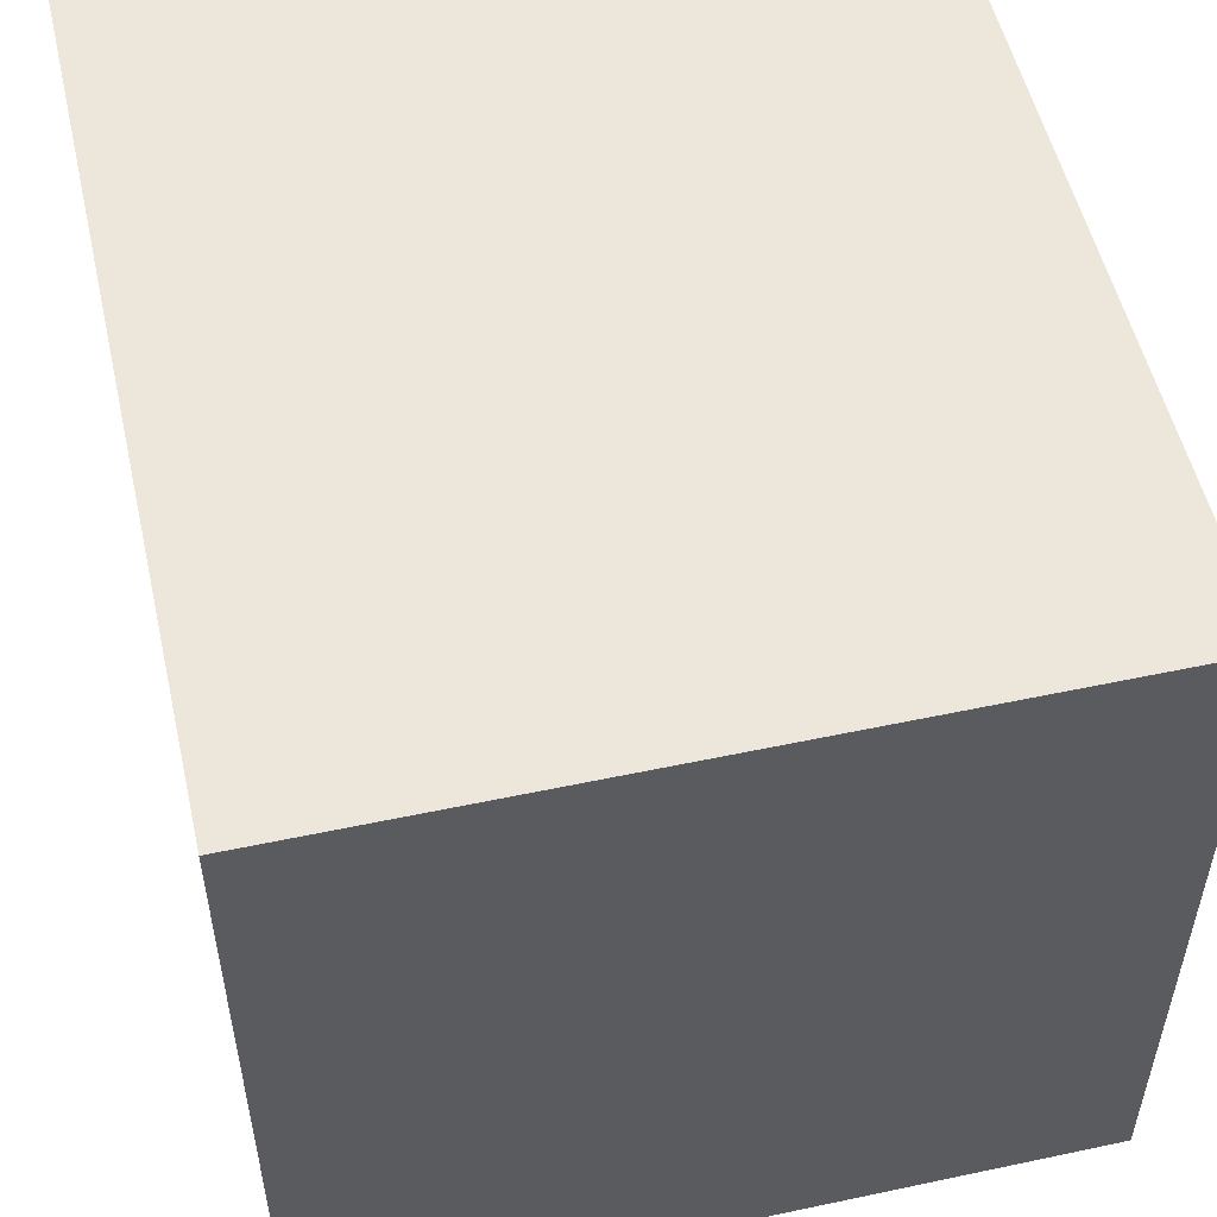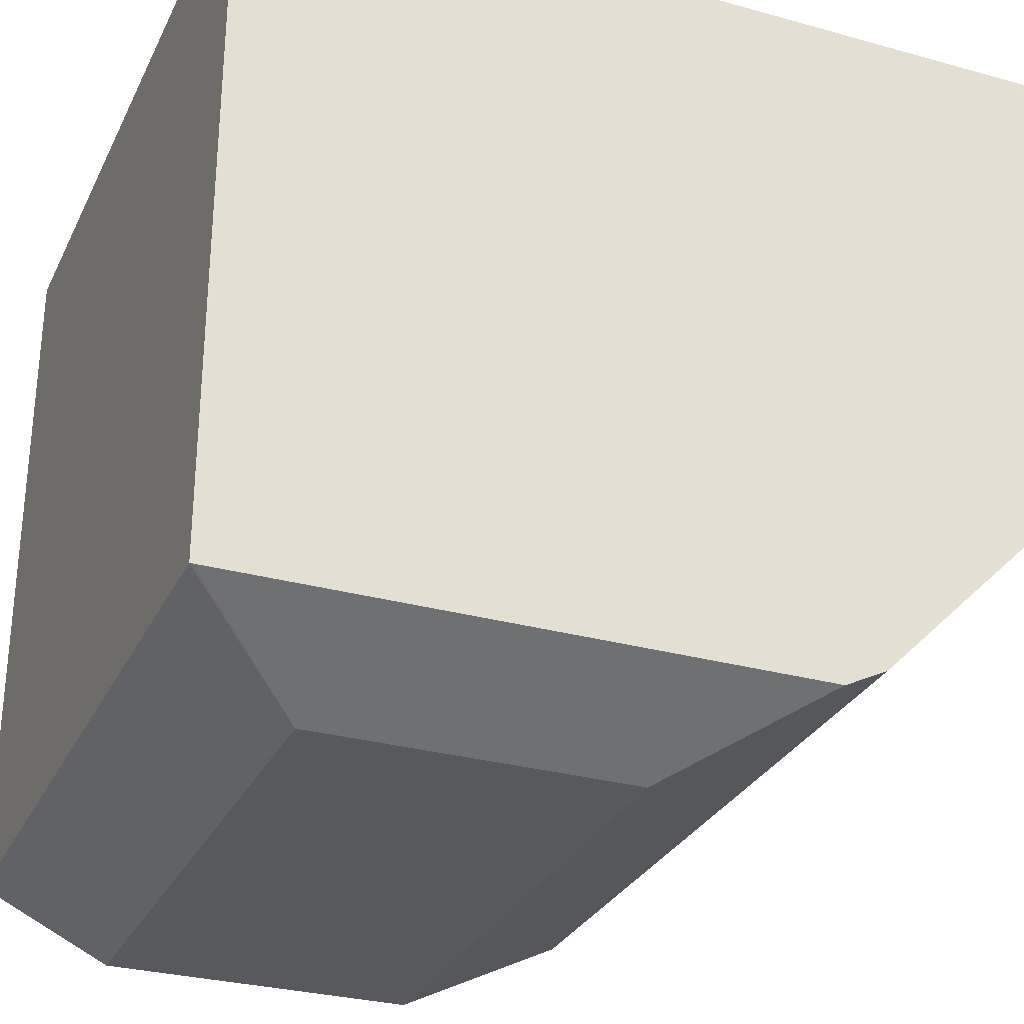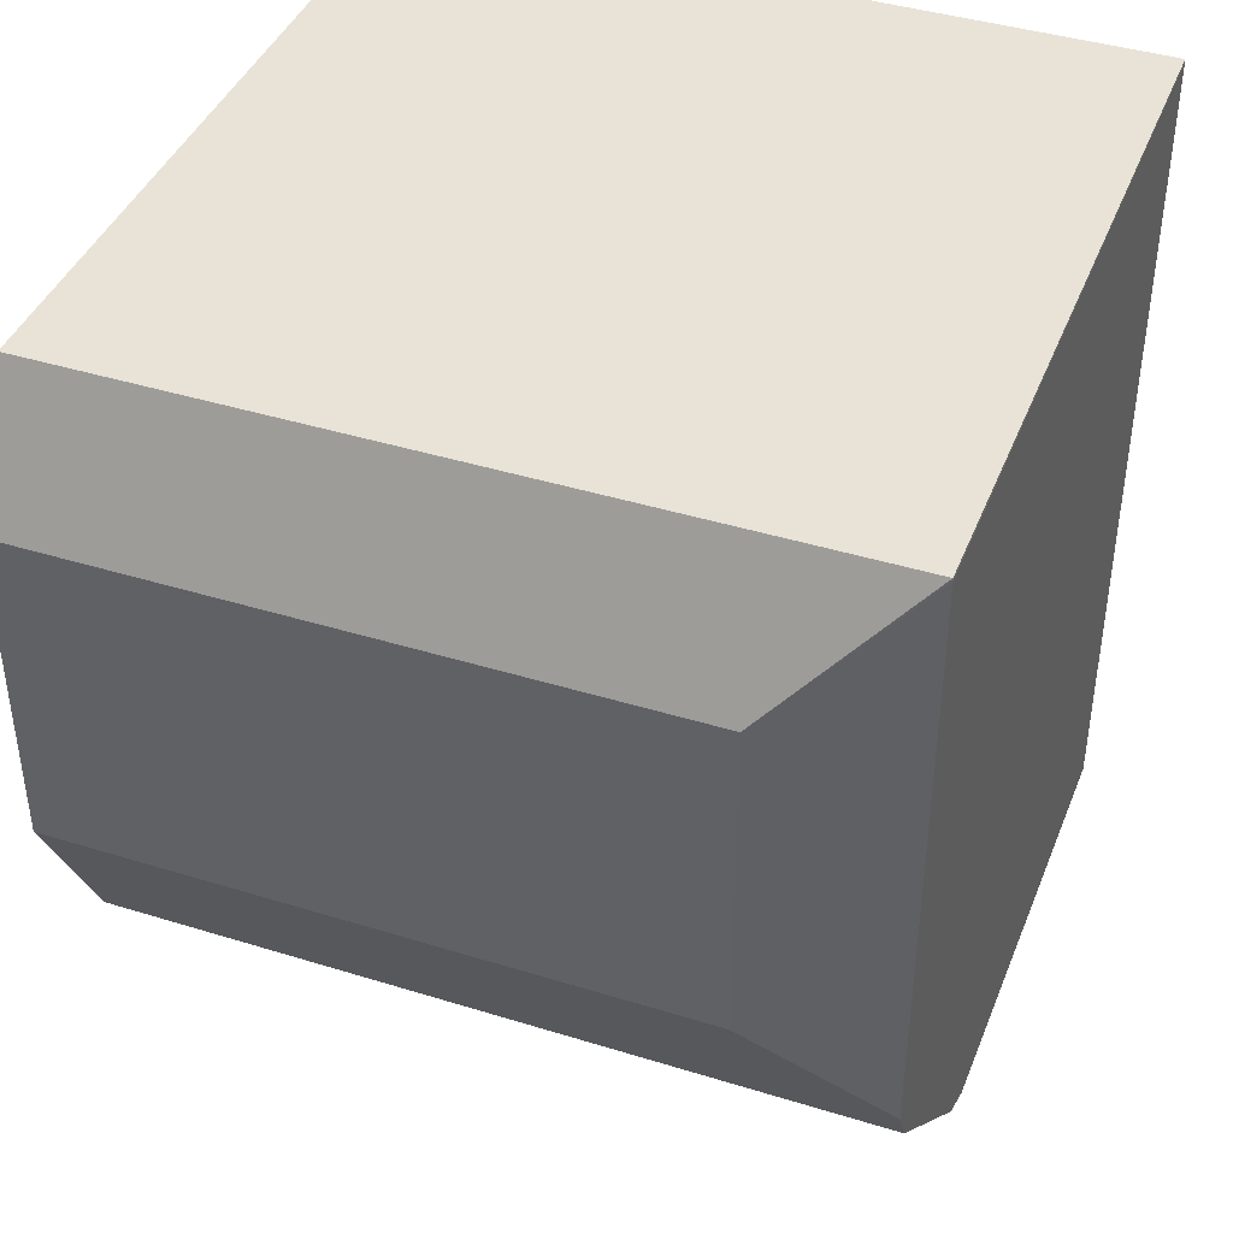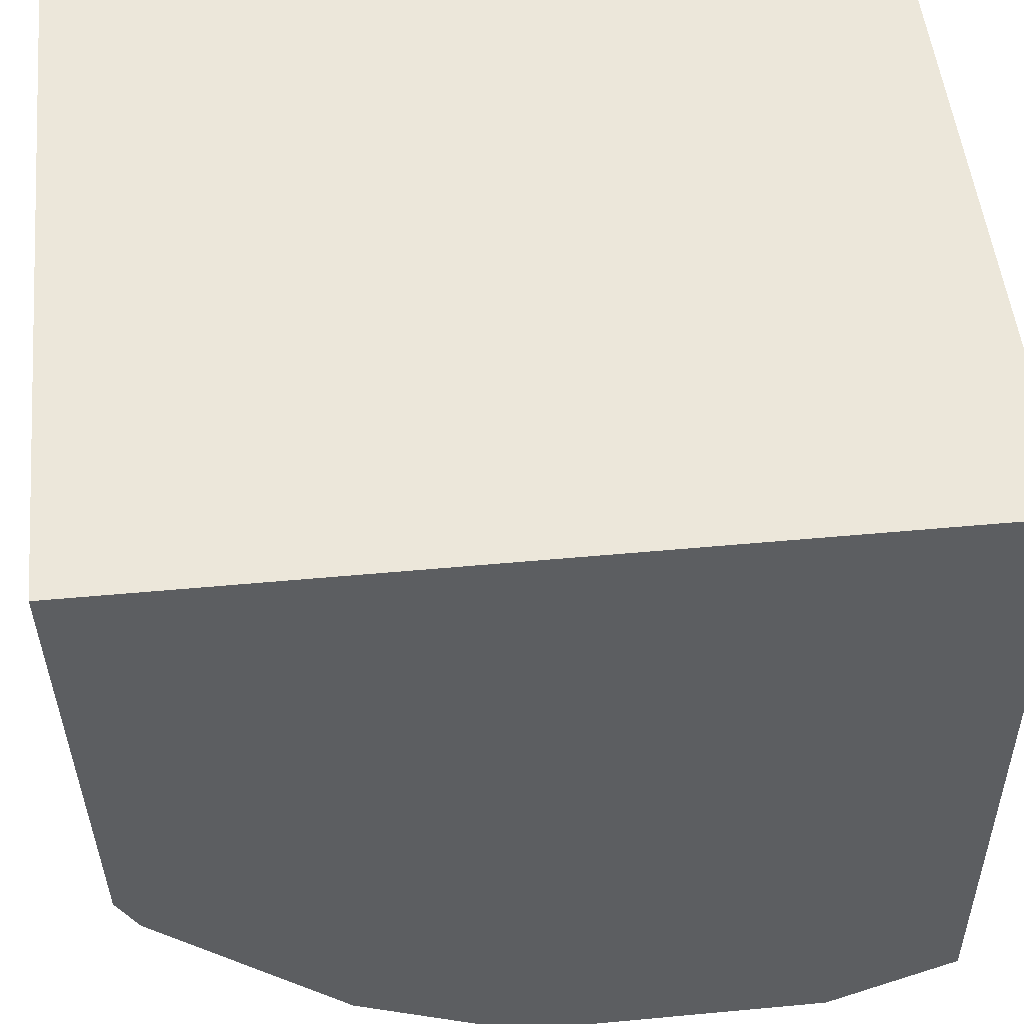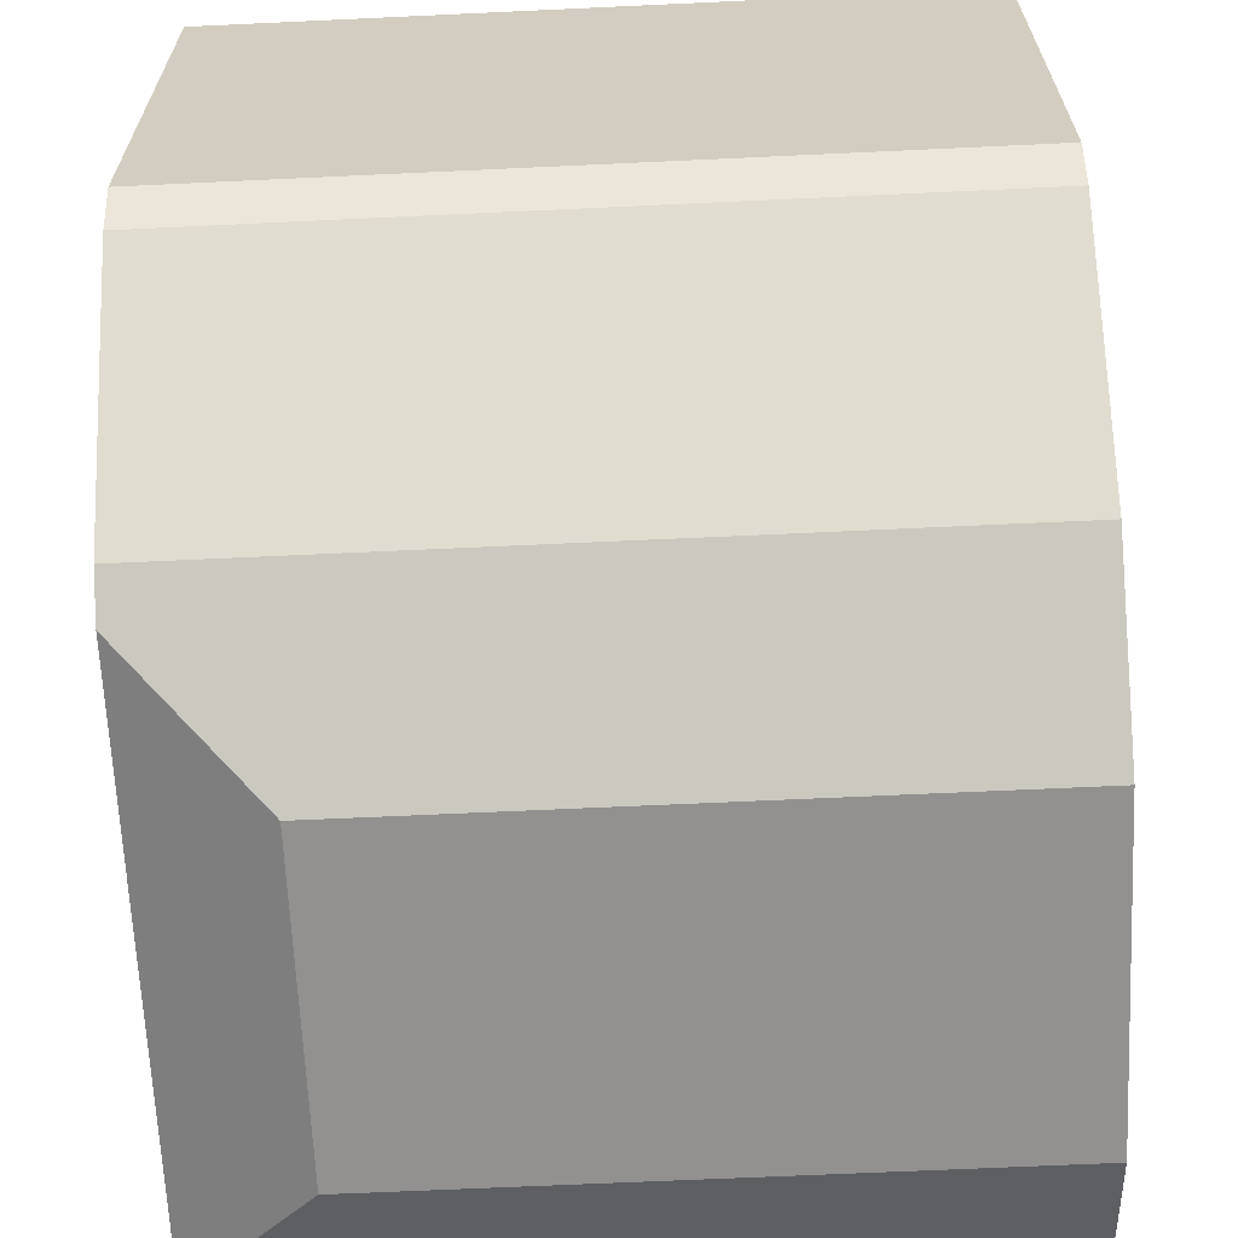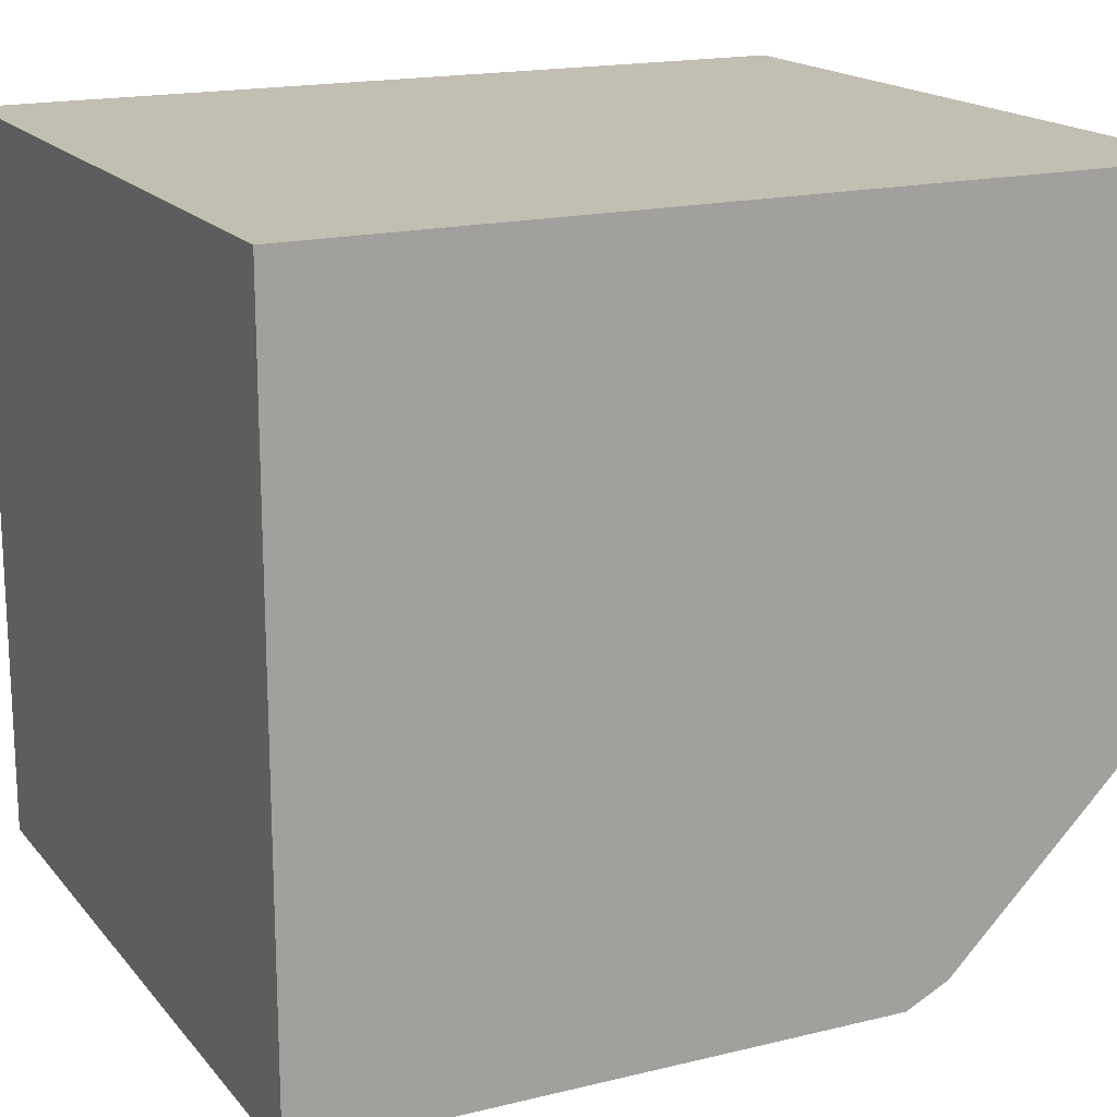
<metadata>
{"format":"obj","ext":"obj","renderer":"f3d","projection":"perspective","resolution":1024,"background":"white","views":[{"elev":53.4,"azim":-12.8,"up":"+Y"},{"elev":-29.6,"azim":67.8,"up":"+Y"},{"elev":41.4,"azim":20.6,"up":"+Z"},{"elev":51.0,"azim":-95.8,"up":"+Y"},{"elev":-66.1,"azim":-177.3,"up":"+Y"},{"elev":17.3,"azim":63.9,"up":"+Y"}]}
</metadata>
<code>
v -0.3724 -0.01037 -0.5858
v -0.5599 -0.01037 -0.5858
v -0.3724 -0.01037 -0.5796
v -0.3724 -0.01621 -0.5829
v -0.3724 -0.1295 -0.5829
v -0.5599 -0.1295 -0.5829
v -0.5599 -0.01037 -0.3715
v -0.3724 -0.01037 -0.372
v -0.3724 -0.1403 -0.5775
v -0.5599 -0.1403 -0.5775
v -0.5599 -0.1943 -0.3715
v -0.3724 -0.01037 -0.3715
v -0.3724 -0.1943 -0.3715
v -0.3724 -0.1943 -0.3724
v -0.3724 -0.1889 -0.5289
v -0.5599 -0.1889 -0.5289
v -0.5599 -0.2105 -0.4048
v -0.4048 -0.2105 -0.4048
v -0.3724 -0.1943 -0.5181
v -0.5599 -0.1943 -0.5181
v -0.5599 -0.2105 -0.4857
v -0.4048 -0.2105 -0.4857
f 5 9 10
f 9 16 10
f 5 10 6
f 7 11 13
f 7 13 12
f 8 12 13
f 8 13 14
f 9 15 16
f 14 22 19
f 11 18 13
f 13 18 14
f 14 18 22
f 15 19 20
f 15 20 16
f 17 21 22
f 17 22 18
f 3 5 4
f 11 17 18
f 3 9 5
f 2 6 10
f 3 19 15
f 19 22 21
f 1 2 7
f 1 7 12
f 1 12 8
f 1 8 3
f 1 3 4
f 1 4 5
f 1 5 6
f 1 6 2
f 2 10 16
f 2 16 20
f 2 20 21
f 2 21 17
f 2 17 11
f 2 11 7
f 3 8 14
f 3 14 19
f 3 15 9
f 19 21 20

</code>
